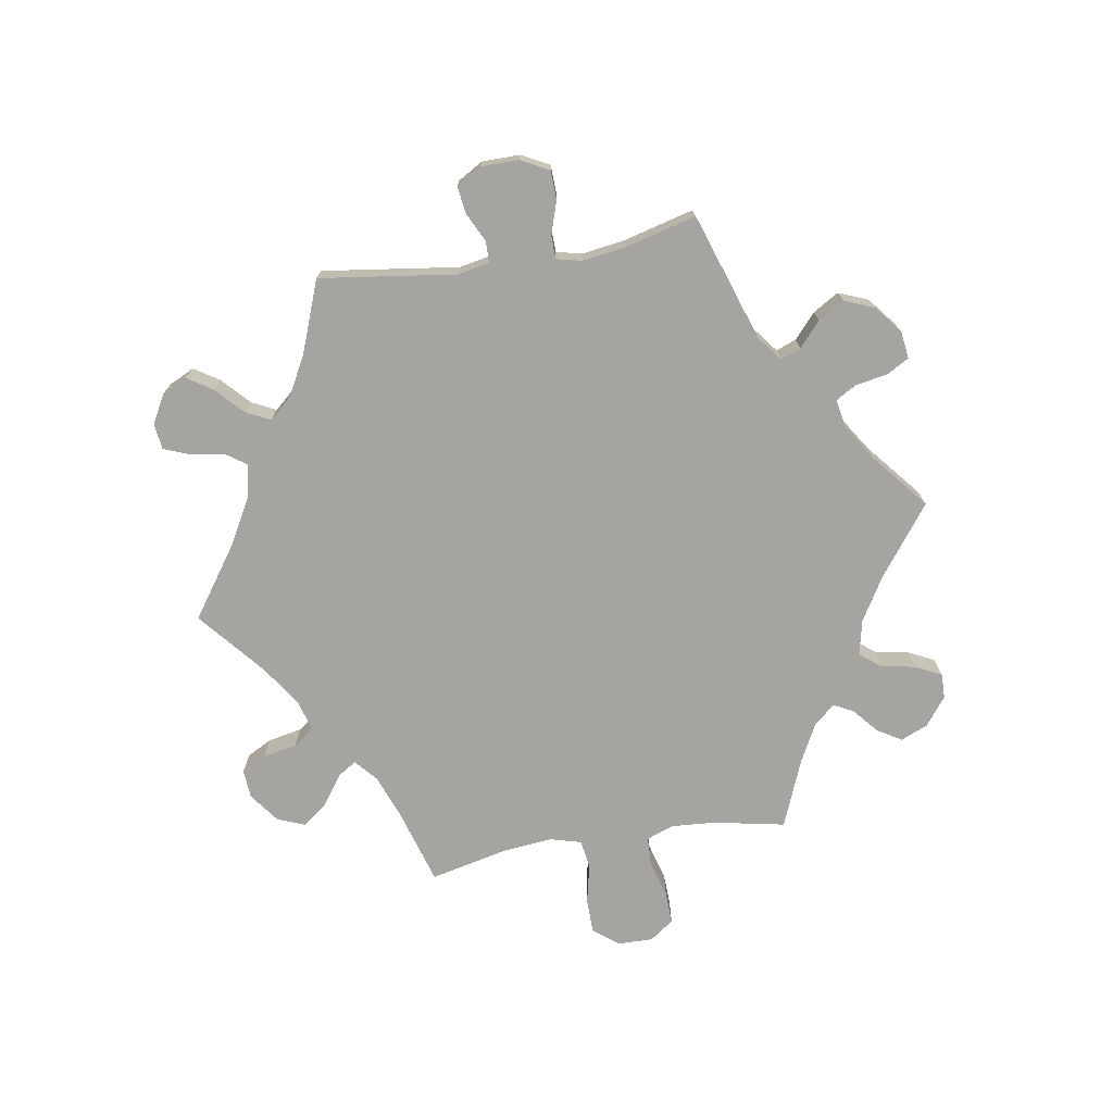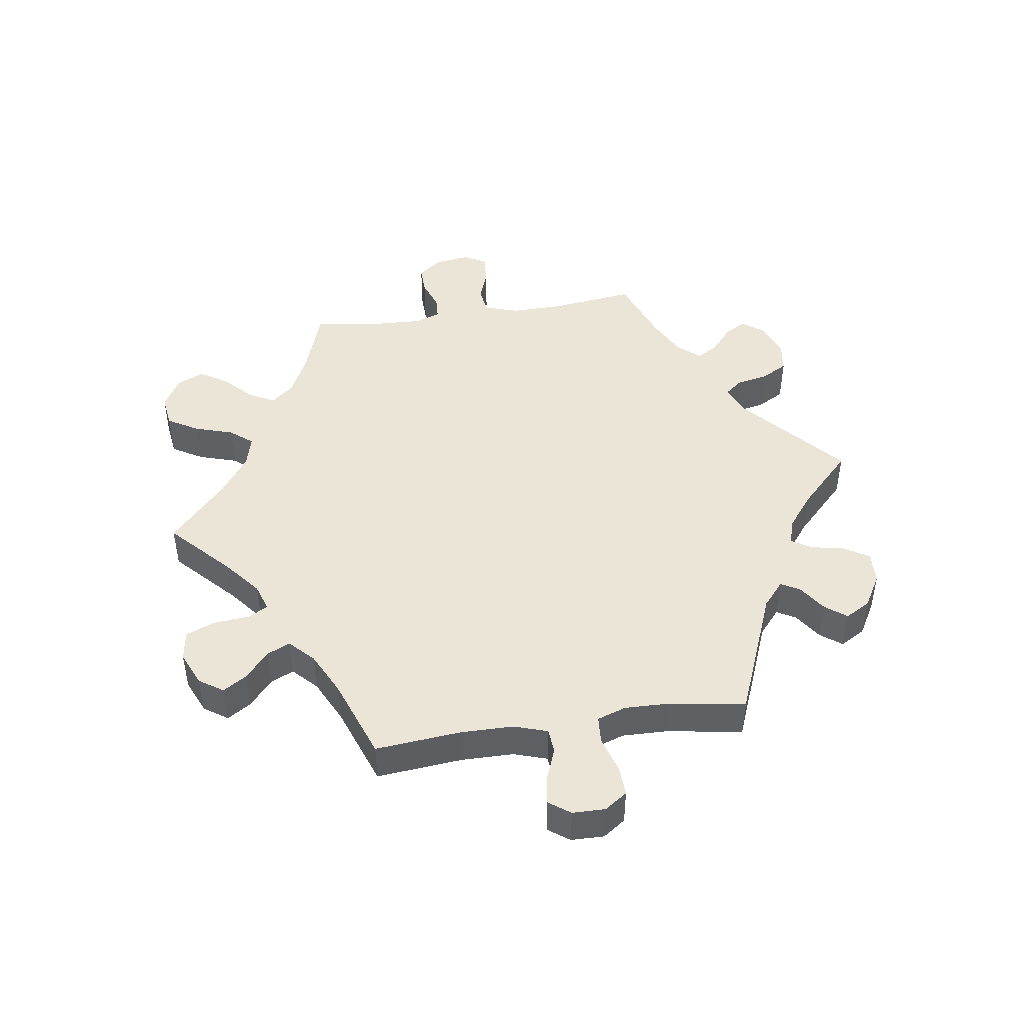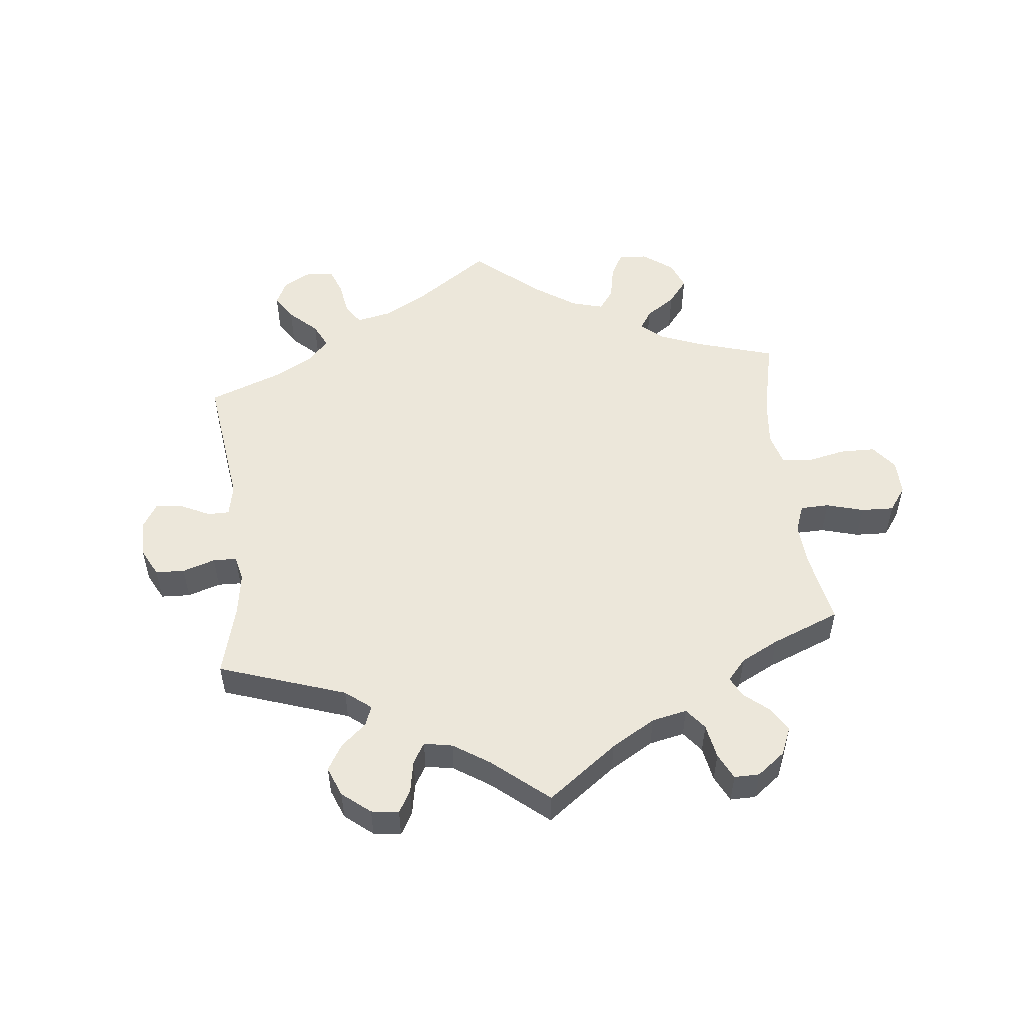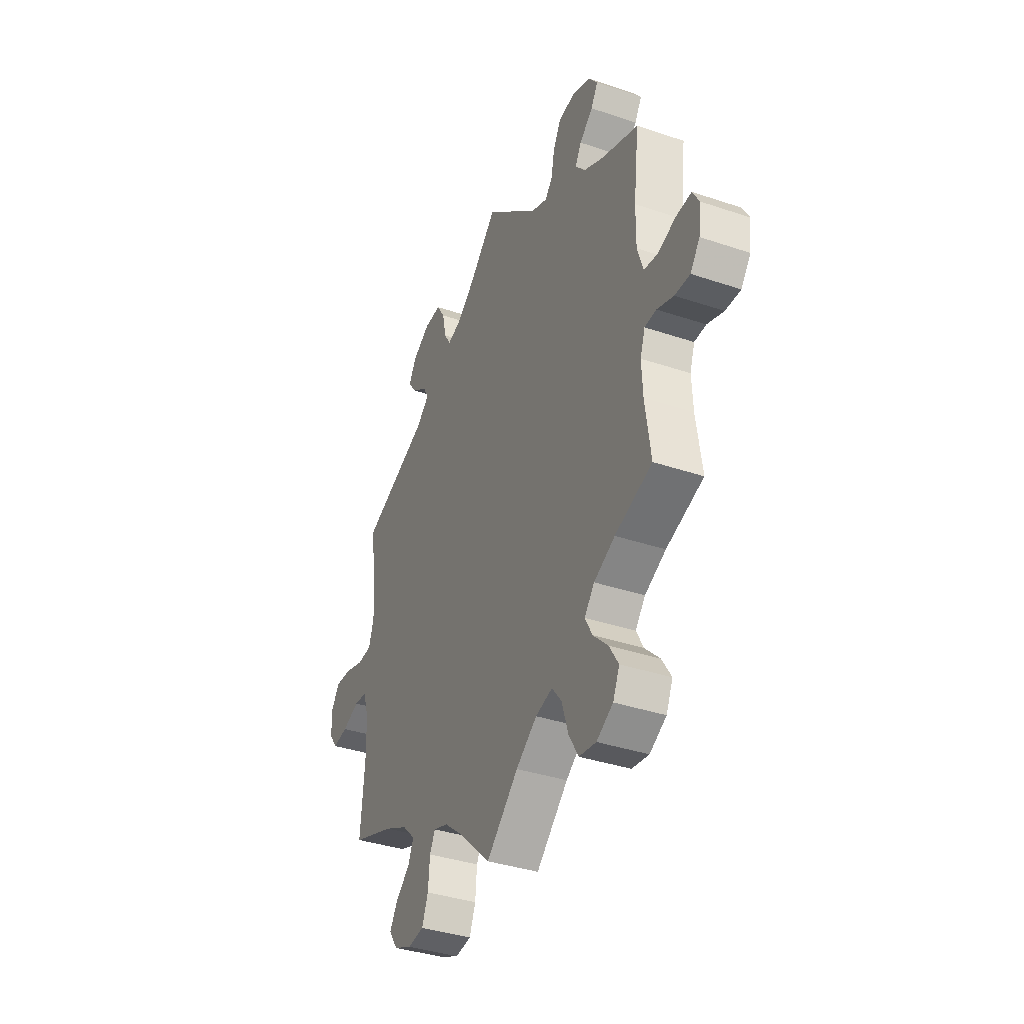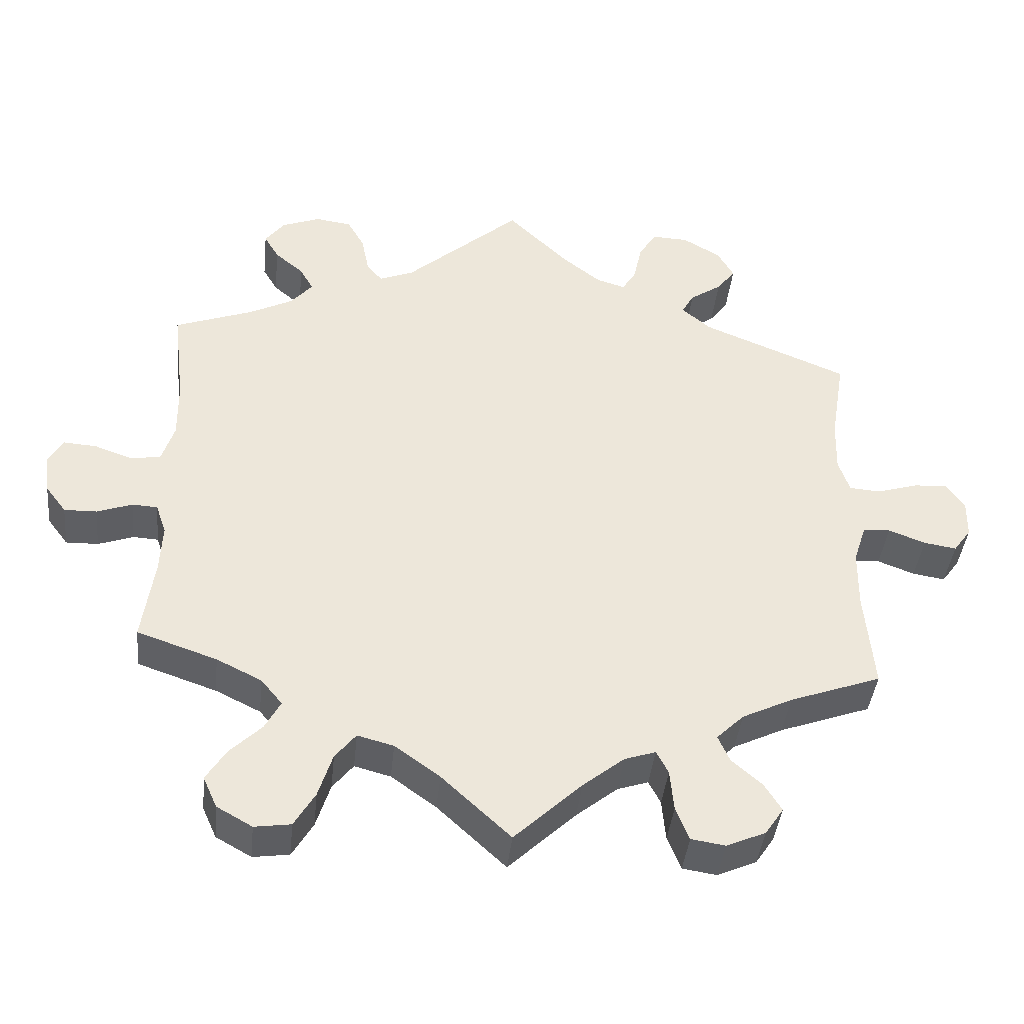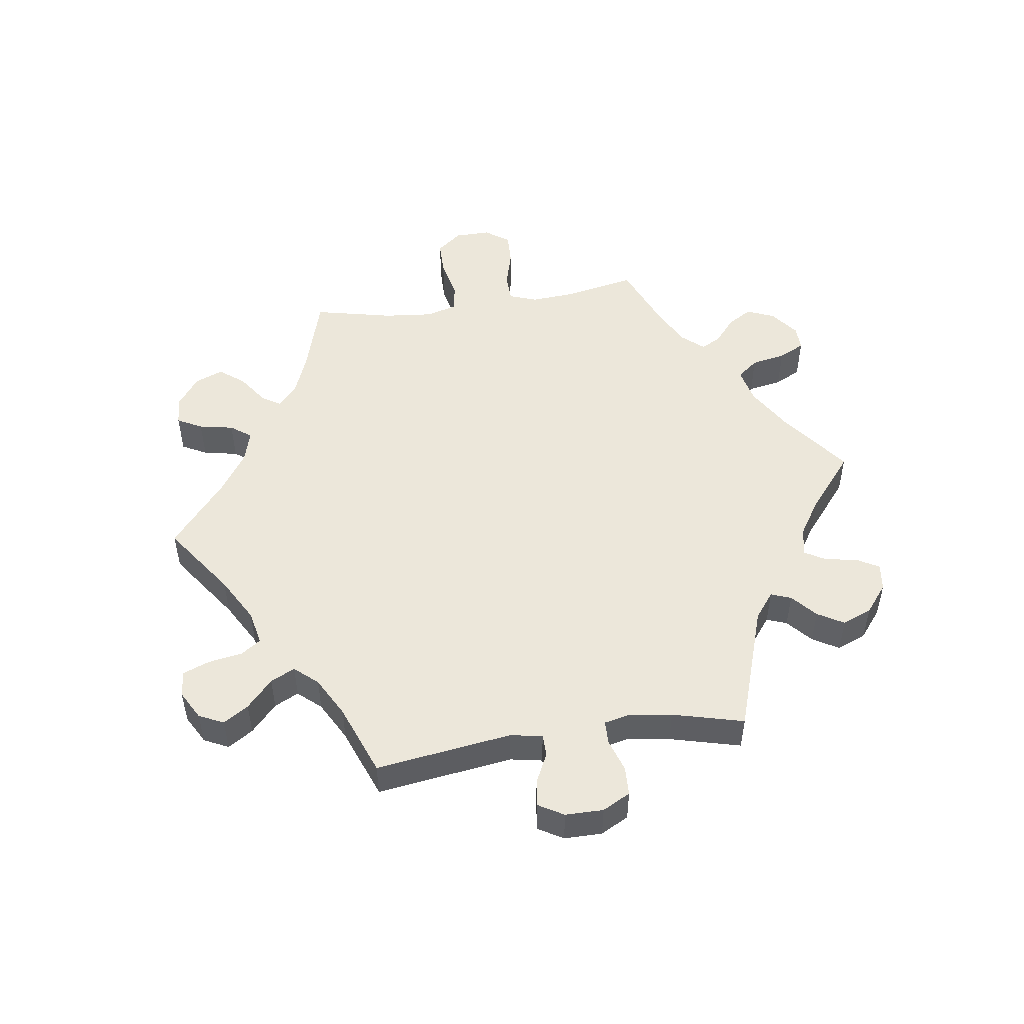
<metadata>
{"format":"obj","ext":"obj","renderer":"f3d","projection":"perspective","resolution":1024,"background":"white","views":[{"elev":-73.3,"azim":-20.7,"up":"+Y"},{"elev":46.0,"azim":-98.6,"up":"+Y"},{"elev":52.3,"azim":53.9,"up":"+Y"},{"elev":-37.2,"azim":66.5,"up":"+Z"},{"elev":-40.9,"azim":174.1,"up":"+Z"},{"elev":50.5,"azim":-38.5,"up":"+Y"}]}
</metadata>
<code>
v 0.485 0.07 0.157
v 0.484 0.07 0.078
v 0.501 0.07 0.025
v 0.542 0.07 0.019
v 0.593 0.07 0.037
v 0.638 0.07 0.04
v 0.657 0.07 0.006
v 0.65 0.07 -0.048
v 0.622 0.07 -0.085
v 0.578 0.07 -0.084
v 0.53 0.07 -0.067
v 0.496 0.07 -0.069
v 0.482 0.07 -0.11
v 0.485 0.07 -0.176
v 0.501 0.07 -0.289
v 0.393 0.07 -0.326
v 0.332 0.07 -0.356
v 0.303 0.07 -0.391
v 0.324 0.07 -0.43
v 0.367 0.07 -0.472
v 0.394 0.07 -0.515
v 0.375 0.07 -0.557
v 0.327 0.07 -0.584
v 0.278 0.07 -0.577
v 0.25 0.07 -0.53
v 0.231 0.07 -0.47
v 0.203 0.07 -0.435
v 0.154 0.07 -0.448
v 0.093 0.07 -0.492
v 0 0.07 -0.578
v -0.091 0.07 -0.492
v -0.147 0.07 -0.447
v -0.189 0.07 -0.433
v -0.205 0.07 -0.464
v -0.21 0.07 -0.52
v -0.228 0.07 -0.565
v -0.274 0.07 -0.572
v -0.327 0.07 -0.549
v -0.352 0.07 -0.512
v -0.329 0.07 -0.475
v -0.288 0.07 -0.439
v -0.272 0.07 -0.403
v -0.309 0.07 -0.367
v -0.377 0.07 -0.334
v -0.501 0.07 -0.289
v -0.489 0.07 -0.155
v -0.49 0.07 -0.075
v -0.507 0.07 -0.023
v -0.544 0.07 -0.02
v -0.594 0.07 -0.039
v -0.638 0.07 -0.046
v -0.662 0.07 -0.013
v -0.663 0.07 0.038
v -0.639 0.07 0.073
v -0.593 0.07 0.071
v -0.537 0.07 0.054
v -0.495 0.07 0.057
v -0.48 0.07 0.102
v -0.482 0.07 0.172
v -0.501 0.07 0.289
v -0.303 0.07 0.37
v -0.265 0.07 0.403
v -0.281 0.07 0.432
v -0.324 0.07 0.461
v -0.349 0.07 0.494
v -0.327 0.07 0.533
v -0.276 0.07 0.563
v -0.227 0.07 0.565
v -0.203 0.07 0.527
v -0.192 0.07 0.475
v -0.173 0.07 0.444
v -0.134 0.07 0.456
v -0.081 0.07 0.498
v 0 0.07 0.578
v 0.156 0.07 0.441
v 0.203 0.07 0.422
v 0.224 0.07 0.448
v 0.234 0.07 0.498
v 0.257 0.07 0.539
v 0.306 0.07 0.546
v 0.358 0.07 0.526
v 0.384 0.07 0.492
v 0.364 0.07 0.458
v 0.325 0.07 0.425
v 0.307 0.07 0.393
v 0.336 0.07 0.359
v 0.395 0.07 0.329
v 0.501 0.07 0.29
v 0.485 0 0.157
v 0.484 0 0.078
v 0.501 0 0.025
v 0.542 0 0.019
v 0.593 0 0.037
v 0.638 0 0.04
v 0.657 0 0.006
v 0.65 0 -0.048
v 0.622 0 -0.085
v 0.578 0 -0.084
v 0.53 0 -0.067
v 0.496 0 -0.069
v 0.482 0 -0.11
v 0.485 0 -0.176
v 0.501 0 -0.289
v 0.393 0 -0.326
v 0.332 0 -0.356
v 0.303 0 -0.391
v 0.324 0 -0.43
v 0.367 0 -0.472
v 0.394 0 -0.515
v 0.375 0 -0.557
v 0.327 0 -0.584
v 0.278 0 -0.577
v 0.25 0 -0.53
v 0.231 0 -0.47
v 0.203 0 -0.435
v 0.154 0 -0.448
v 0.093 0 -0.492
v 0 0 -0.578
v -0.091 0 -0.492
v -0.147 0 -0.447
v -0.189 0 -0.433
v -0.205 0 -0.464
v -0.21 0 -0.52
v -0.228 0 -0.565
v -0.274 0 -0.572
v -0.327 0 -0.549
v -0.352 0 -0.512
v -0.329 0 -0.475
v -0.288 0 -0.439
v -0.272 0 -0.403
v -0.309 0 -0.367
v -0.377 0 -0.334
v -0.501 0 -0.289
v -0.489 0 -0.155
v -0.49 0 -0.075
v -0.507 0 -0.023
v -0.544 0 -0.02
v -0.594 0 -0.039
v -0.638 0 -0.046
v -0.662 0 -0.013
v -0.663 0 0.038
v -0.639 0 0.073
v -0.593 0 0.071
v -0.537 0 0.054
v -0.495 0 0.057
v -0.48 0 0.102
v -0.482 0 0.172
v -0.501 0 0.289
v -0.303 0 0.37
v -0.265 0 0.403
v -0.281 0 0.432
v -0.324 0 0.461
v -0.349 0 0.494
v -0.327 0 0.533
v -0.276 0 0.563
v -0.227 0 0.565
v -0.203 0 0.527
v -0.192 0 0.475
v -0.173 0 0.444
v -0.134 0 0.456
v -0.081 0 0.498
v 0 0 0.578
v 0.156 0 0.441
v 0.203 0 0.422
v 0.224 0 0.448
v 0.234 0 0.498
v 0.257 0 0.539
v 0.306 0 0.546
v 0.358 0 0.526
v 0.384 0 0.492
v 0.364 0 0.458
v 0.325 0 0.425
v 0.307 0 0.393
v 0.336 0 0.359
v 0.395 0 0.329
v 0.501 0 0.29
f 87 88 1
f 86 87 1 2
f 85 86 2 3
f 81 82 83 84
f 81 84 85
f 80 81 85
f 77 78 79 80
f 76 77 80 85
f 73 74 75
f 72 73 75 76
f 71 72 76 85
f 67 68 69 70
f 67 70 71
f 66 67 71
f 63 64 65 66
f 62 63 66 71
f 61 62 71 85
f 59 60 61 85
f 53 54 55 56
f 53 56 57
f 52 53 57
f 49 50 51 52
f 49 52 57
f 48 49 57
f 47 48 57 58
f 44 45 46
f 43 44 46 47
f 42 43 47 58
f 38 39 40 41
f 38 41 42
f 37 38 42
f 34 35 36 37
f 33 34 37 42
f 32 33 42 58
f 29 30 31
f 28 29 31 32
f 27 28 32 58
f 23 24 25 26
f 23 26 27
f 22 23 27
f 19 20 21 22
f 18 19 22 27
f 17 18 27 58
f 14 15 16
f 13 14 16 17
f 12 13 17 58
f 8 9 10 11
f 4 5 6 7
f 4 7 8 11
f 58 59 85 3
f 11 12 58
f 3 4 11 58
f 89 176 175
f 90 89 175 174
f 91 90 174 173
f 172 171 170 169
f 173 172 169
f 173 169 168
f 168 167 166 165
f 173 168 165 164
f 163 162 161
f 164 163 161 160
f 173 164 160 159
f 158 157 156 155
f 159 158 155
f 159 155 154
f 154 153 152 151
f 159 154 151 150
f 173 159 150 149
f 173 149 148 147
f 144 143 142 141
f 145 144 141
f 145 141 140
f 140 139 138 137
f 145 140 137
f 145 137 136
f 146 145 136 135
f 134 133 132
f 135 134 132 131
f 146 135 131 130
f 129 128 127 126
f 130 129 126
f 130 126 125
f 125 124 123 122
f 130 125 122 121
f 146 130 121 120
f 119 118 117
f 120 119 117 116
f 146 120 116 115
f 114 113 112 111
f 115 114 111
f 115 111 110
f 110 109 108 107
f 115 110 107 106
f 146 115 106 105
f 104 103 102
f 105 104 102 101
f 146 105 101 100
f 99 98 97 96
f 95 94 93 92
f 99 96 95 92
f 91 173 147 146
f 146 100 99
f 146 99 92 91
f 1 89 90 2
f 2 90 91 3
f 3 91 92 4
f 4 92 93 5
f 5 93 94 6
f 6 94 95 7
f 7 95 96 8
f 8 96 97 9
f 9 97 98 10
f 10 98 99 11
f 11 99 100 12
f 12 100 101 13
f 13 101 102 14
f 14 102 103 15
f 15 103 104 16
f 16 104 105 17
f 17 105 106 18
f 18 106 107 19
f 19 107 108 20
f 20 108 109 21
f 21 109 110 22
f 22 110 111 23
f 23 111 112 24
f 24 112 113 25
f 25 113 114 26
f 26 114 115 27
f 27 115 116 28
f 28 116 117 29
f 29 117 118 30
f 30 118 119 31
f 31 119 120 32
f 32 120 121 33
f 33 121 122 34
f 34 122 123 35
f 35 123 124 36
f 36 124 125 37
f 37 125 126 38
f 38 126 127 39
f 39 127 128 40
f 40 128 129 41
f 41 129 130 42
f 42 130 131 43
f 43 131 132 44
f 44 132 133 45
f 45 133 134 46
f 46 134 135 47
f 47 135 136 48
f 48 136 137 49
f 49 137 138 50
f 50 138 139 51
f 51 139 140 52
f 52 140 141 53
f 53 141 142 54
f 54 142 143 55
f 55 143 144 56
f 56 144 145 57
f 57 145 146 58
f 58 146 147 59
f 59 147 148 60
f 60 148 149 61
f 61 149 150 62
f 62 150 151 63
f 63 151 152 64
f 64 152 153 65
f 65 153 154 66
f 66 154 155 67
f 67 155 156 68
f 68 156 157 69
f 69 157 158 70
f 70 158 159 71
f 71 159 160 72
f 72 160 161 73
f 73 161 162 74
f 74 162 163 75
f 75 163 164 76
f 76 164 165 77
f 77 165 166 78
f 78 166 167 79
f 79 167 168 80
f 80 168 169 81
f 81 169 170 82
f 82 170 171 83
f 83 171 172 84
f 84 172 173 85
f 85 173 174 86
f 86 174 175 87
f 87 175 176 88
f 88 176 89 1

</code>
